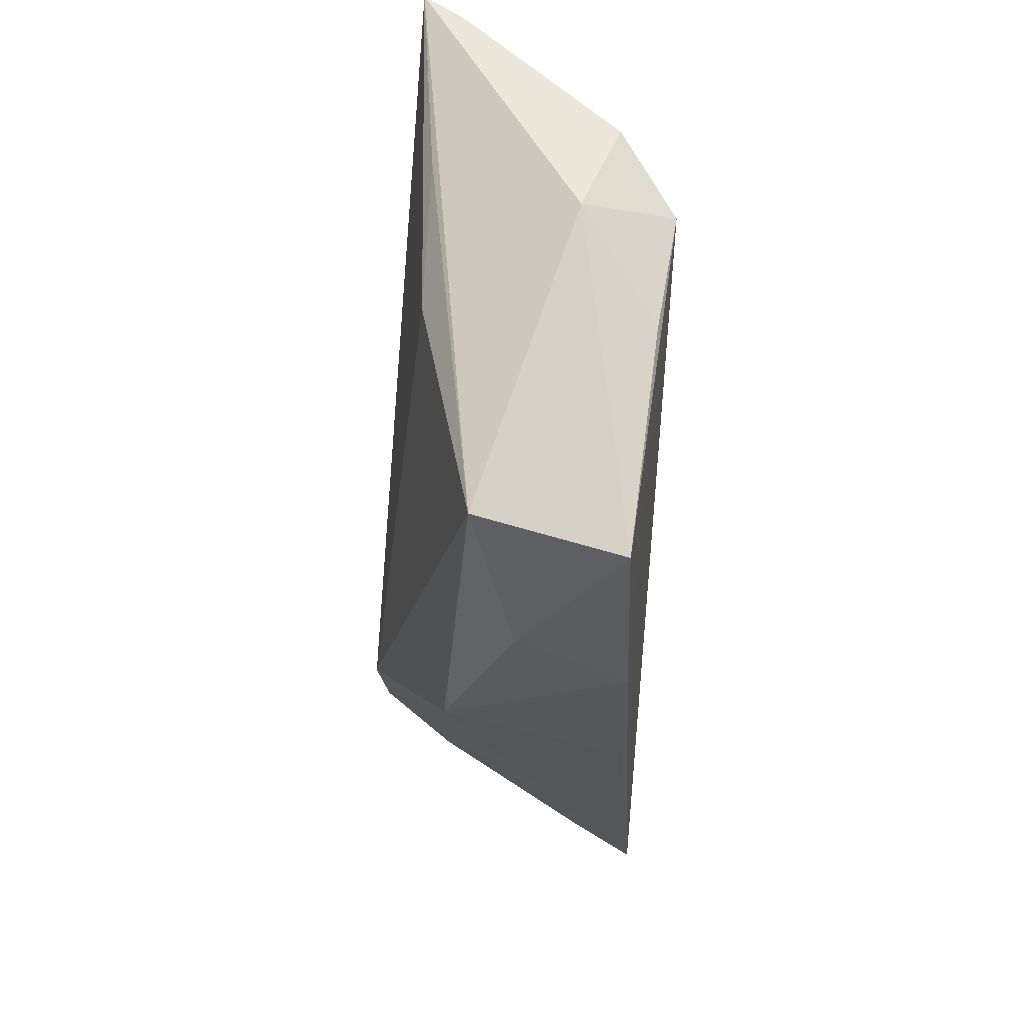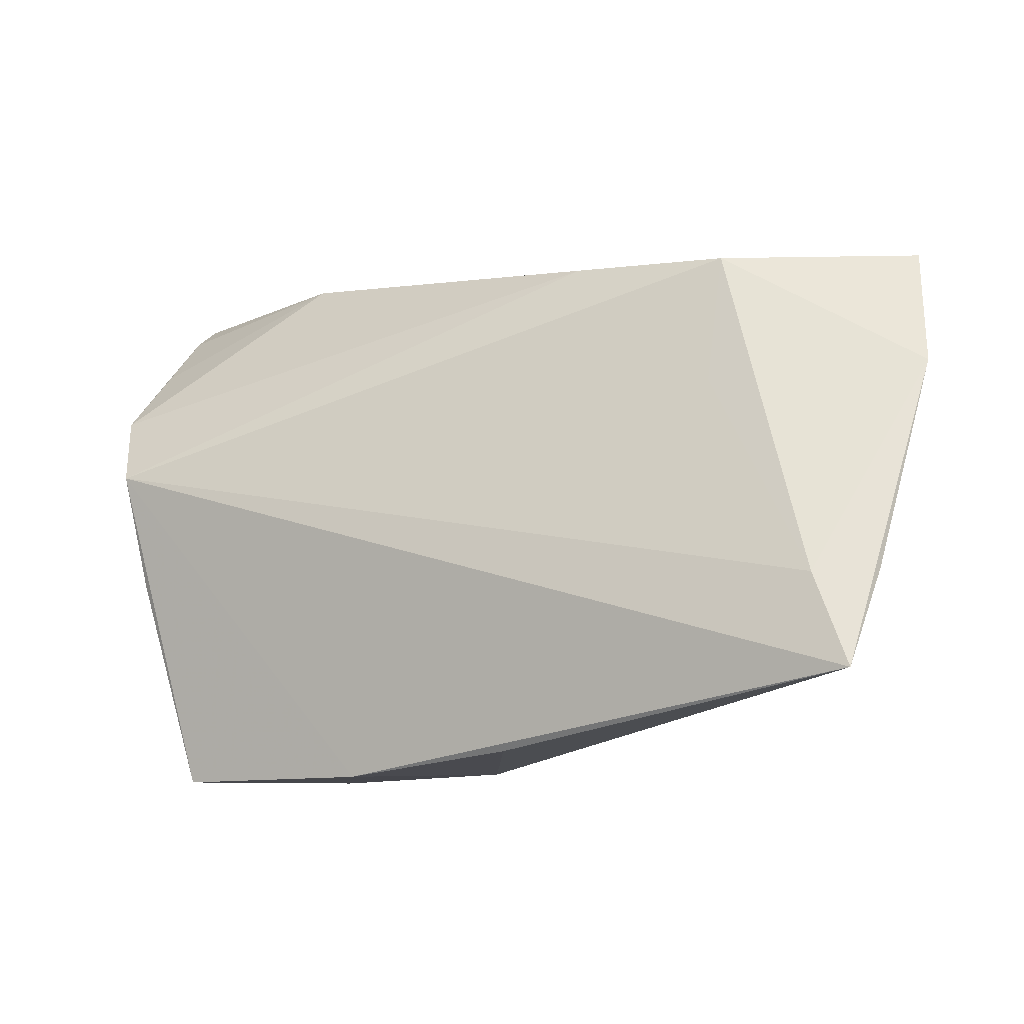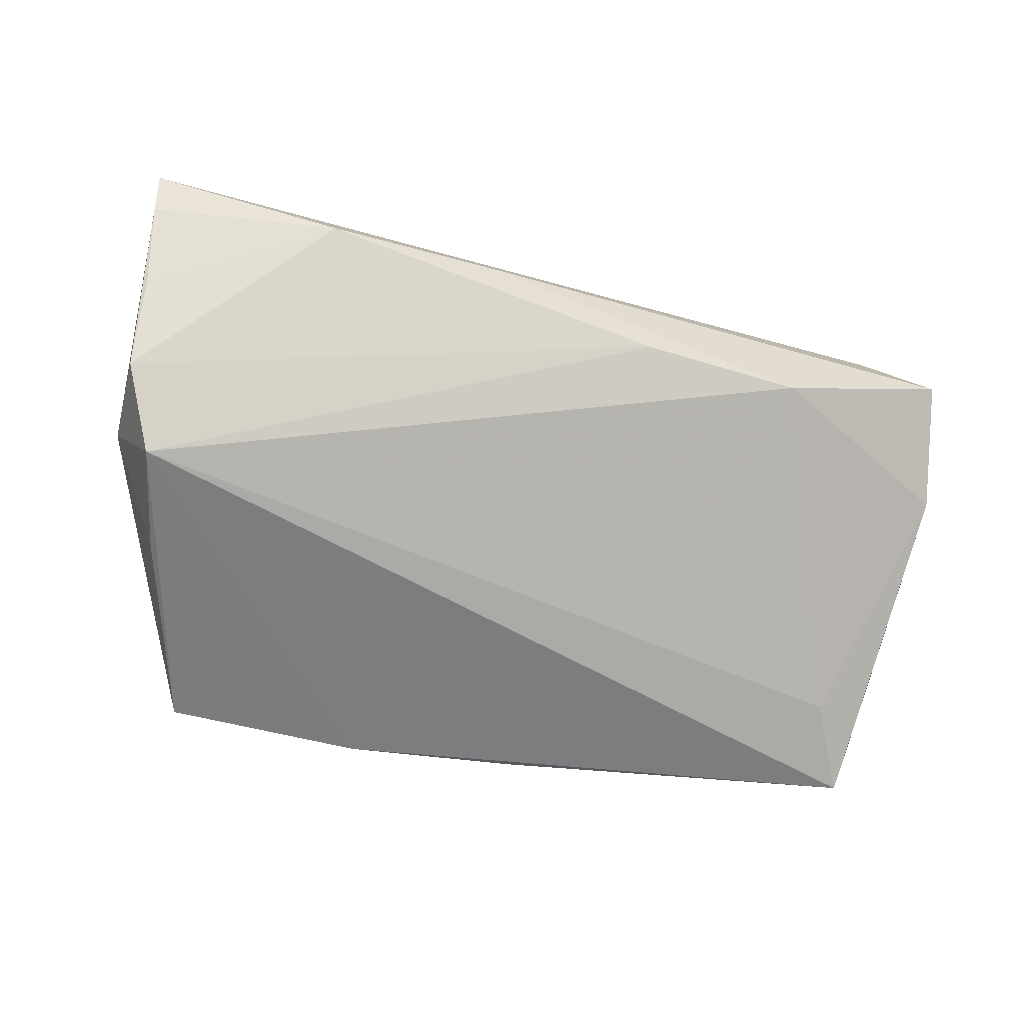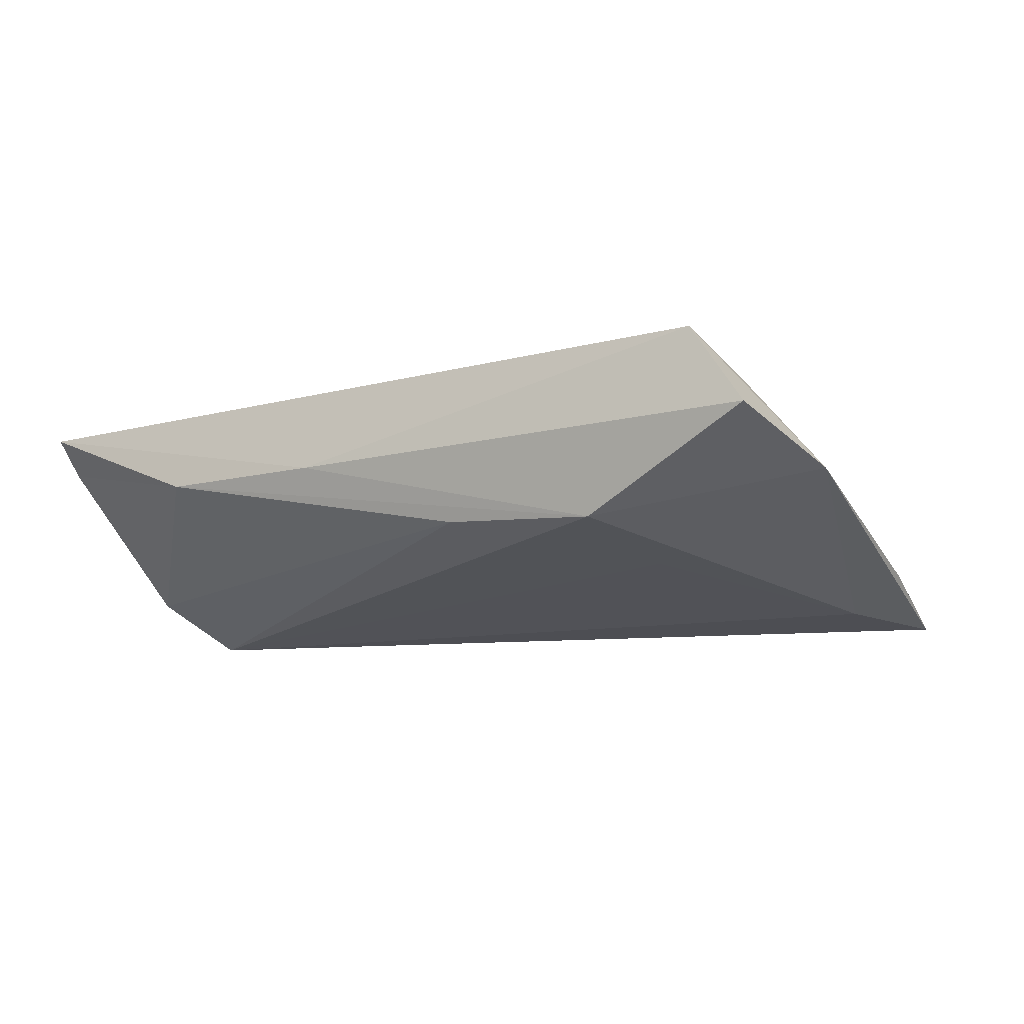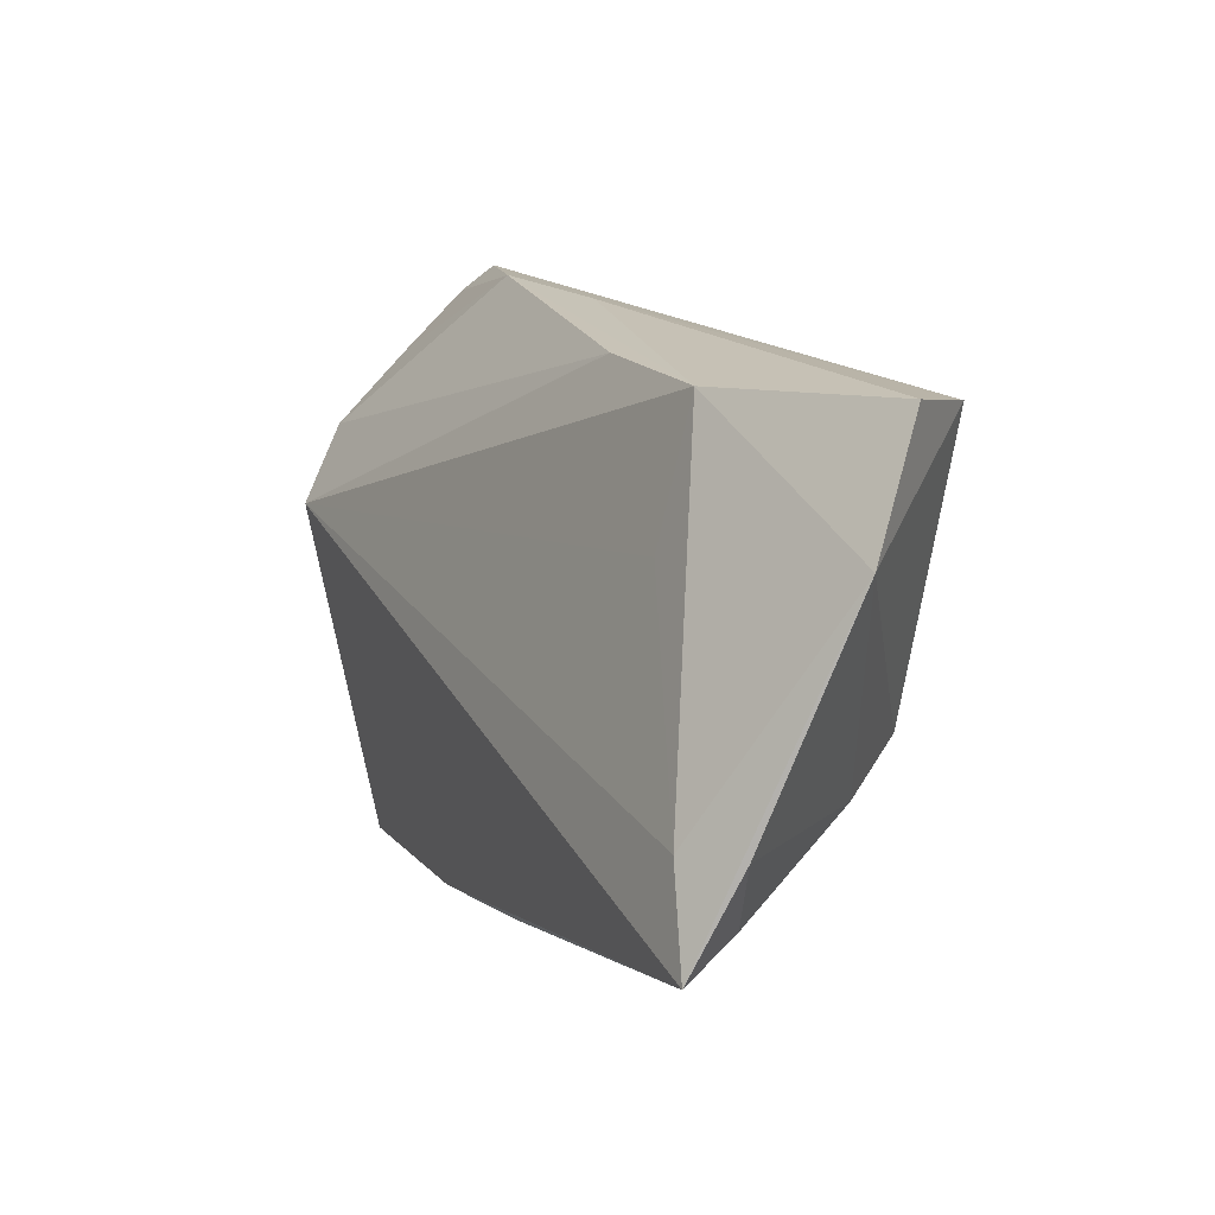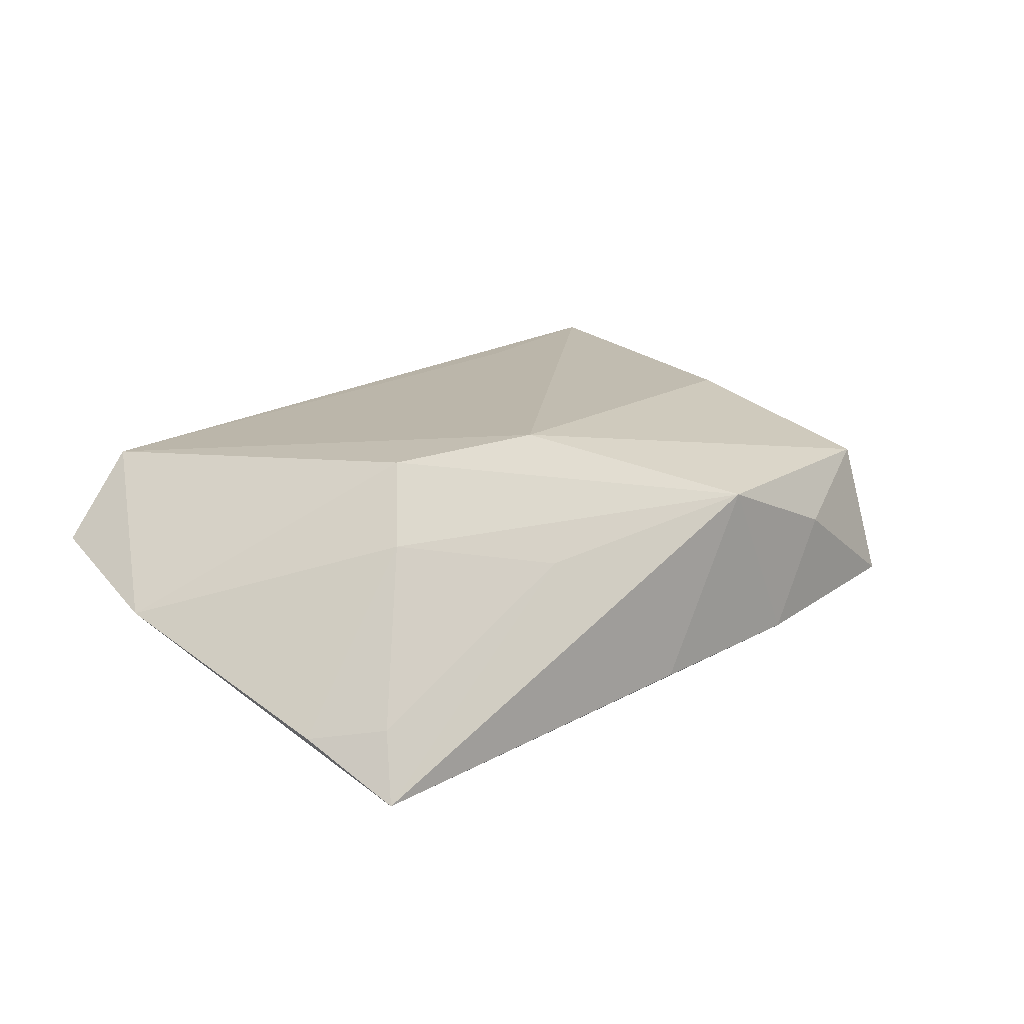
<metadata>
{"format":"obj","ext":"obj","renderer":"f3d","projection":"perspective","resolution":1024,"background":"white","views":[{"elev":-35.0,"azim":88.9,"up":"+Y"},{"elev":-10.7,"azim":-152.7,"up":"+Y"},{"elev":-67.5,"azim":168.4,"up":"+Z"},{"elev":-8.6,"azim":-142.7,"up":"+Z"},{"elev":11.3,"azim":-116.3,"up":"+Y"},{"elev":18.8,"azim":-49.7,"up":"+Z"}]}
</metadata>
<code>
v 0.05072 0.002669 -0.005855
v -0.02226 -0.02363 0.004275
v 0.05022 0.02304 -0.001452
v 0.005935 0.03209 0.002973
v -0.01467 0.02833 -0.005318
v 0.02787 0.03345 0.002556
v 0.05167 0.03013 0.006848
v 0.03764 -0.02832 0.005711
v 0.04347 -0.008358 -0.01407
v 0.03971 -0.002738 0.01104
v -0.008132 -0.03116 -0.01292
v 0.04968 0.01455 -0.01046
v -0.05347 -0.01261 -0.01099
v 0.03758 -0.03353 -0.01075
v 0.027 0.02783 0.01263
v 0.04665 0.01242 0.01017
v -0.03378 0.02688 -0.00617
v -0.05152 -0.02386 -0.01654
v -0.05695 0.01284 -0.001027
v 0.003837 -0.03244 0.008348
v -0.05473 0.02722 0.004635
v -0.04857 -0.02058 -0.009264
v -0.03865 -0.01319 0.008503
v -0.03353 -0.00853 0.01662
v 0.02116 -0.03353 0.0006316
v 0.0522 0.03313 0.01145
v -0.04696 -0.01305 -0.01507
v -0.01654 -0.01496 0.01746
v 0.01296 -0.03353 -0.01207
v -0.04711 0.02587 0.01438
v -0.03342 0.01117 -0.01006
v 0.04544 0.005697 -0.01654
f 1 26 8
f 1 32 12
f 20 8 28
f 18 32 29
f 10 26 28
f 28 8 10
f 28 26 15
f 15 30 28
f 26 30 15
f 28 30 24
f 24 20 28
f 24 30 19
f 19 30 21
f 21 17 19
f 7 26 1
f 1 12 7
f 32 17 5
f 5 12 32
f 29 20 11
f 11 18 29
f 20 18 11
f 32 18 27
f 19 17 27
f 27 18 19
f 29 32 14
f 1 8 14
f 16 8 26
f 26 10 16
f 16 10 8
f 20 24 23
f 23 24 19
f 12 5 6
f 26 7 6
f 6 5 17
f 31 17 32
f 32 27 31
f 31 27 17
f 9 32 1
f 1 14 9
f 9 14 32
f 8 20 25
f 25 14 8
f 25 20 29
f 29 14 25
f 2 18 20
f 20 23 2
f 19 18 13
f 13 23 19
f 3 7 12
f 12 6 3
f 3 6 7
f 17 21 4
f 4 6 17
f 4 21 30
f 4 30 26
f 26 6 4
f 18 2 22
f 22 2 23
f 22 13 18
f 23 13 22

</code>
